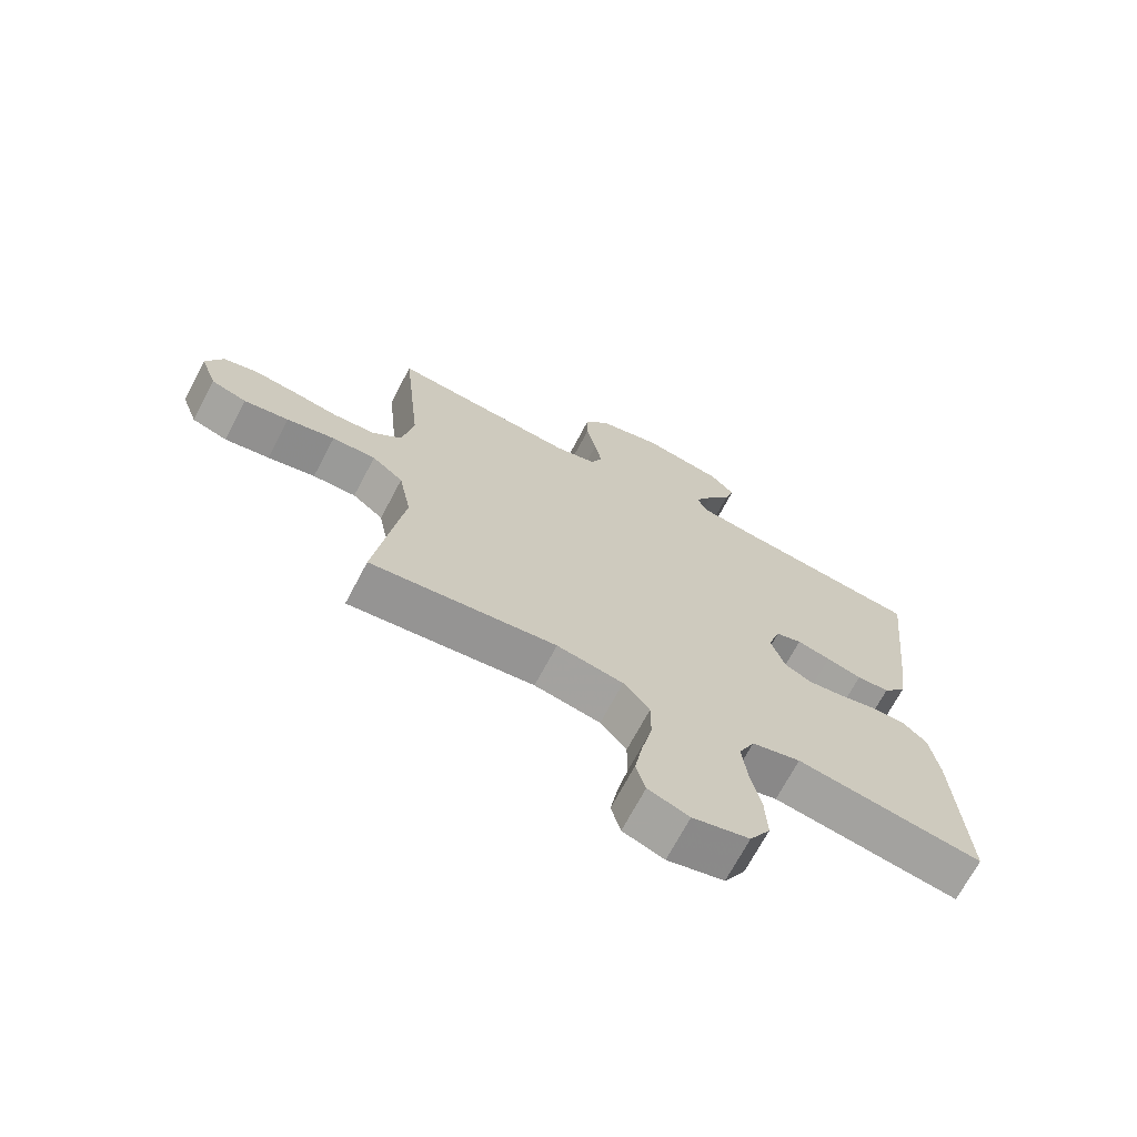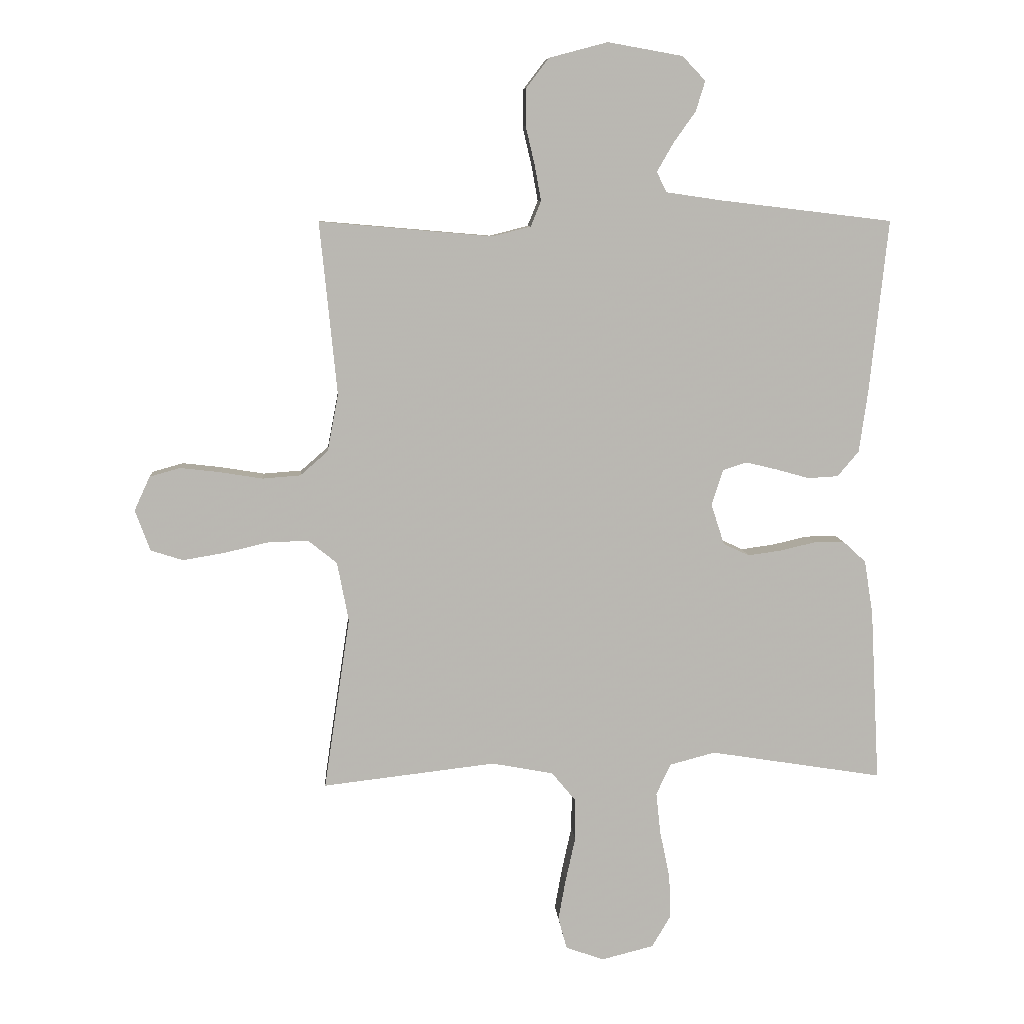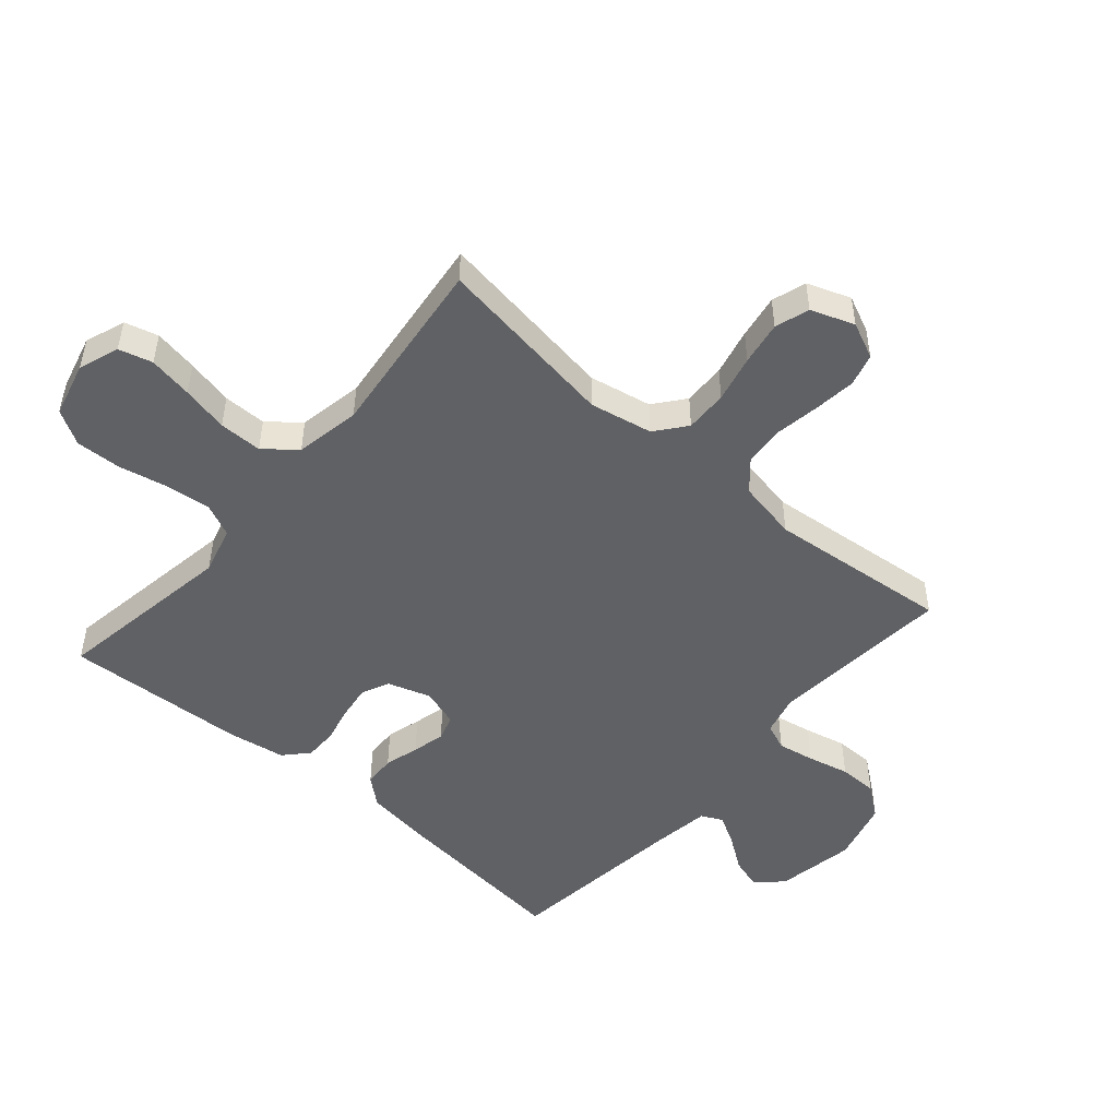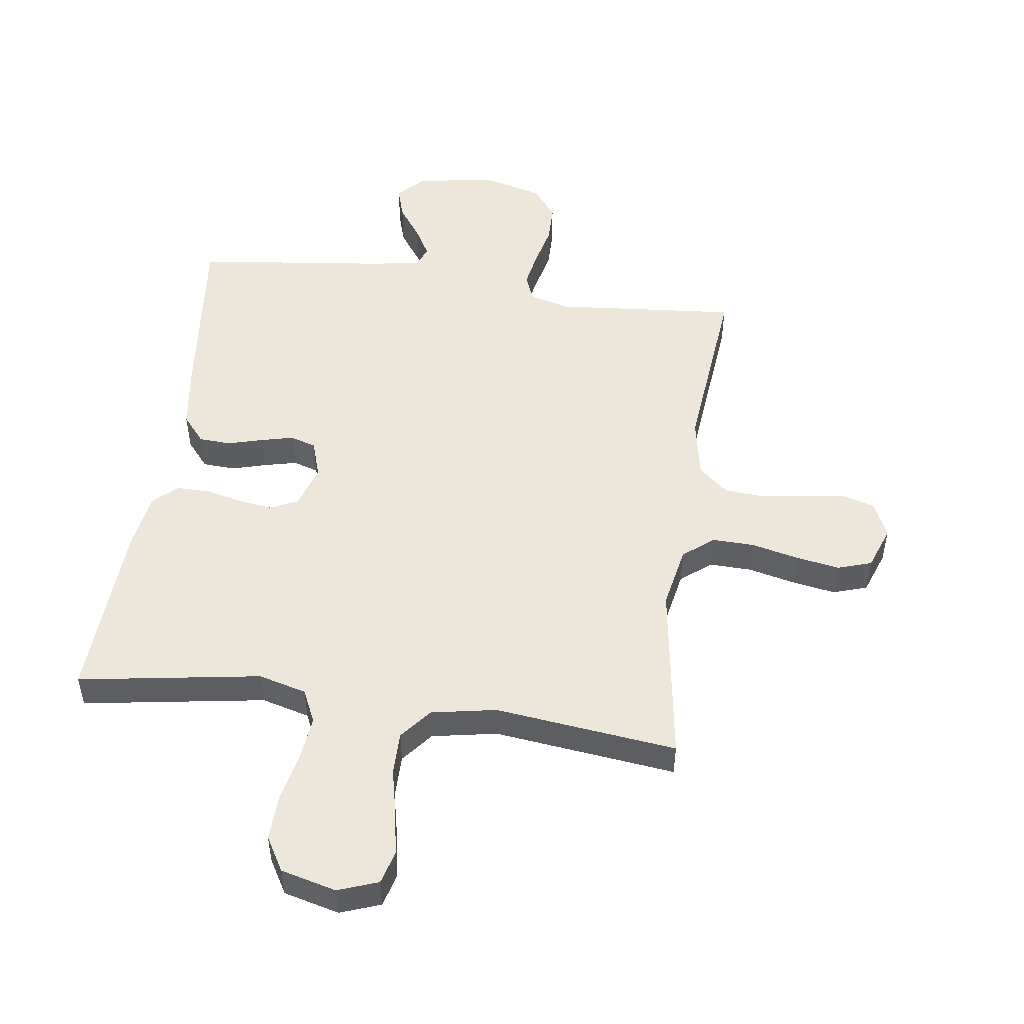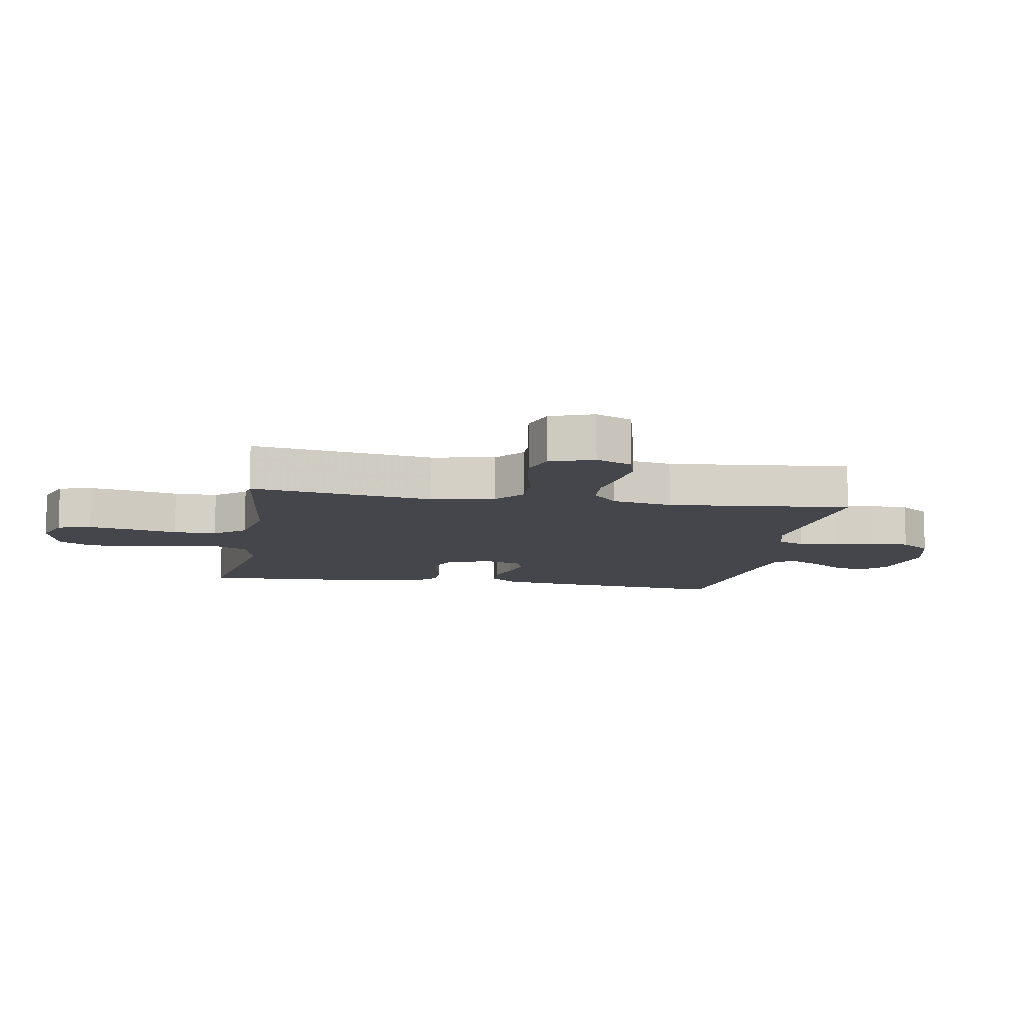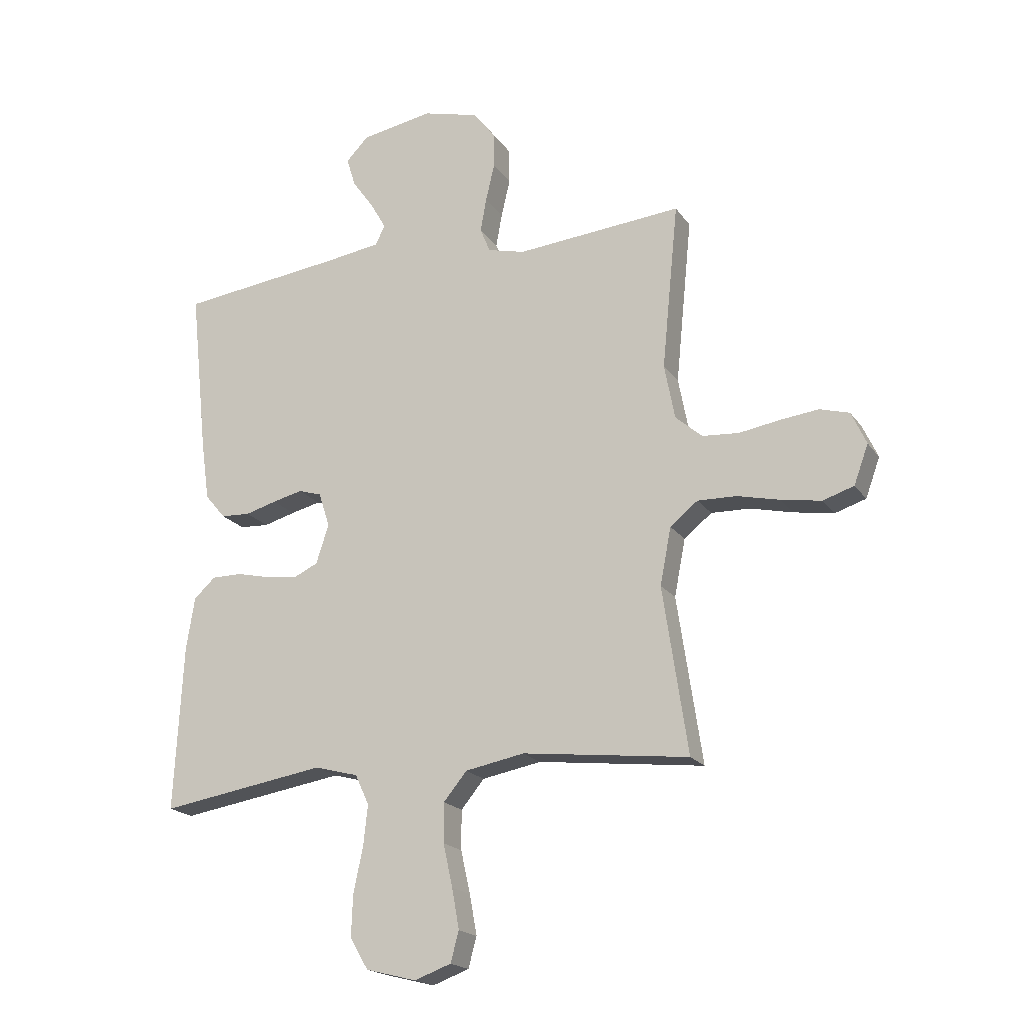
<metadata>
{"format":"obj","ext":"obj","renderer":"f3d","projection":"perspective","resolution":1024,"background":"white","views":[{"elev":-69.8,"azim":-27.8,"up":"+Z"},{"elev":8.1,"azim":-4.1,"up":"+Z"},{"elev":-49.4,"azim":-130.8,"up":"+Y"},{"elev":50.6,"azim":-172.1,"up":"+Y"},{"elev":-10.0,"azim":-99.8,"up":"+Y"},{"elev":-19.2,"azim":-155.7,"up":"+Z"}]}
</metadata>
<code>
v 0.5 0.07 -0.5
v 0.2 0.07 -0.452
v 0.121 0.07 -0.473
v 0.096 0.07 -0.527
v 0.104 0.07 -0.6
v 0.121 0.07 -0.681
v 0.124 0.07 -0.756
v 0.091 0.07 -0.812
v 0 0.07 -0.835
v -0.066 0.07 -0.811
v -0.081 0.07 -0.756
v -0.068 0.07 -0.684
v -0.051 0.07 -0.607
v -0.051 0.07 -0.536
v -0.093 0.07 -0.485
v -0.2 0.07 -0.465
v -0.5 0.07 -0.5
v -0.455 0.07 -0.2
v -0.475 0.07 -0.097
v -0.525 0.07 -0.057
v -0.595 0.07 -0.059
v -0.672 0.07 -0.077
v -0.744 0.07 -0.089
v -0.8 0.07 -0.071
v -0.826 0.07 0
v -0.799 0.07 0.059
v -0.746 0.07 0.074
v -0.677 0.07 0.066
v -0.603 0.07 0.054
v -0.537 0.07 0.059
v -0.489 0.07 0.101
v -0.47 0.07 0.2
v -0.5 0.07 0.5
v -0.2 0.07 0.474
v -0.133 0.07 0.491
v -0.115 0.07 0.535
v -0.126 0.07 0.596
v -0.142 0.07 0.664
v -0.141 0.07 0.728
v -0.102 0.07 0.779
v 0 0.07 0.806
v 0.13 0.07 0.783
v 0.17 0.07 0.741
v 0.154 0.07 0.689
v 0.115 0.07 0.634
v 0.087 0.07 0.585
v 0.104 0.07 0.55
v 0.2 0.07 0.536
v 0.5 0.07 0.5
v 0.468 0.07 0.2
v 0.453 0.07 0.093
v 0.416 0.07 0.049
v 0.363 0.07 0.046
v 0.306 0.07 0.062
v 0.252 0.07 0.075
v 0.21 0.07 0.062
v 0.19 0.07 0
v 0.213 0.07 -0.071
v 0.258 0.07 -0.092
v 0.315 0.07 -0.084
v 0.376 0.07 -0.07
v 0.43 0.07 -0.07
v 0.469 0.07 -0.106
v 0.484 0.07 -0.2
v 0.5 0 -0.5
v 0.2 0 -0.452
v 0.121 0 -0.473
v 0.096 0 -0.527
v 0.104 0 -0.6
v 0.121 0 -0.681
v 0.124 0 -0.756
v 0.091 0 -0.812
v 0 0 -0.835
v -0.066 0 -0.811
v -0.081 0 -0.756
v -0.068 0 -0.684
v -0.051 0 -0.607
v -0.051 0 -0.536
v -0.093 0 -0.485
v -0.2 0 -0.465
v -0.5 0 -0.5
v -0.455 0 -0.2
v -0.475 0 -0.097
v -0.525 0 -0.057
v -0.595 0 -0.059
v -0.672 0 -0.077
v -0.744 0 -0.089
v -0.8 0 -0.071
v -0.826 0 0
v -0.799 0 0.059
v -0.746 0 0.074
v -0.677 0 0.066
v -0.603 0 0.054
v -0.537 0 0.059
v -0.489 0 0.101
v -0.47 0 0.2
v -0.5 0 0.5
v -0.2 0 0.474
v -0.133 0 0.491
v -0.115 0 0.535
v -0.126 0 0.596
v -0.142 0 0.664
v -0.141 0 0.728
v -0.102 0 0.779
v 0 0 0.806
v 0.13 0 0.783
v 0.17 0 0.741
v 0.154 0 0.689
v 0.115 0 0.634
v 0.087 0 0.585
v 0.104 0 0.55
v 0.2 0 0.536
v 0.5 0 0.5
v 0.468 0 0.2
v 0.453 0 0.093
v 0.416 0 0.049
v 0.363 0 0.046
v 0.306 0 0.062
v 0.252 0 0.075
v 0.21 0 0.062
v 0.19 0 0
v 0.213 0 -0.071
v 0.258 0 -0.092
v 0.315 0 -0.084
v 0.376 0 -0.07
v 0.43 0 -0.07
v 0.469 0 -0.106
v 0.484 0 -0.2
f 63 64 1 2
f 60 61 62 63
f 59 60 63 2
f 58 59 2 3
f 57 58 3 4
f 51 52 53 54
f 51 54 55
f 48 49 50 51
f 47 48 51 55
f 46 47 55 56
f 42 43 44 45
f 42 45 46
f 41 42 46
f 37 38 39 40
f 36 37 40 41
f 35 36 41 46
f 32 33 34
f 31 32 34 35
f 26 27 28 29
f 24 25 26 29
f 24 29 30
f 21 22 23 24
f 21 24 30
f 20 21 30 31
f 16 17 18
f 15 16 18 19
f 10 11 12 13
f 8 9 10 13
f 8 13 14
f 5 6 7 8
f 4 5 8 14
f 57 4 14 15
f 19 20 31 35
f 35 46 56 57
f 15 19 35 57
f 66 65 128 127
f 127 126 125 124
f 66 127 124 123
f 67 66 123 122
f 68 67 122 121
f 118 117 116 115
f 119 118 115
f 115 114 113 112
f 119 115 112 111
f 120 119 111 110
f 109 108 107 106
f 110 109 106
f 110 106 105
f 104 103 102 101
f 105 104 101 100
f 110 105 100 99
f 98 97 96
f 99 98 96 95
f 93 92 91 90
f 93 90 89 88
f 94 93 88
f 88 87 86 85
f 94 88 85
f 95 94 85 84
f 82 81 80
f 83 82 80 79
f 77 76 75 74
f 77 74 73 72
f 78 77 72
f 72 71 70 69
f 78 72 69 68
f 79 78 68 121
f 99 95 84 83
f 121 120 110 99
f 121 99 83 79
f 1 65 66 2
f 2 66 67 3
f 3 67 68 4
f 4 68 69 5
f 5 69 70 6
f 6 70 71 7
f 7 71 72 8
f 8 72 73 9
f 9 73 74 10
f 10 74 75 11
f 11 75 76 12
f 12 76 77 13
f 13 77 78 14
f 14 78 79 15
f 15 79 80 16
f 16 80 81 17
f 17 81 82 18
f 18 82 83 19
f 19 83 84 20
f 20 84 85 21
f 21 85 86 22
f 22 86 87 23
f 23 87 88 24
f 24 88 89 25
f 25 89 90 26
f 26 90 91 27
f 27 91 92 28
f 28 92 93 29
f 29 93 94 30
f 30 94 95 31
f 31 95 96 32
f 32 96 97 33
f 33 97 98 34
f 34 98 99 35
f 35 99 100 36
f 36 100 101 37
f 37 101 102 38
f 38 102 103 39
f 39 103 104 40
f 40 104 105 41
f 41 105 106 42
f 42 106 107 43
f 43 107 108 44
f 44 108 109 45
f 45 109 110 46
f 46 110 111 47
f 47 111 112 48
f 48 112 113 49
f 49 113 114 50
f 50 114 115 51
f 51 115 116 52
f 52 116 117 53
f 53 117 118 54
f 54 118 119 55
f 55 119 120 56
f 56 120 121 57
f 57 121 122 58
f 58 122 123 59
f 59 123 124 60
f 60 124 125 61
f 61 125 126 62
f 62 126 127 63
f 63 127 128 64
f 64 128 65 1

</code>
